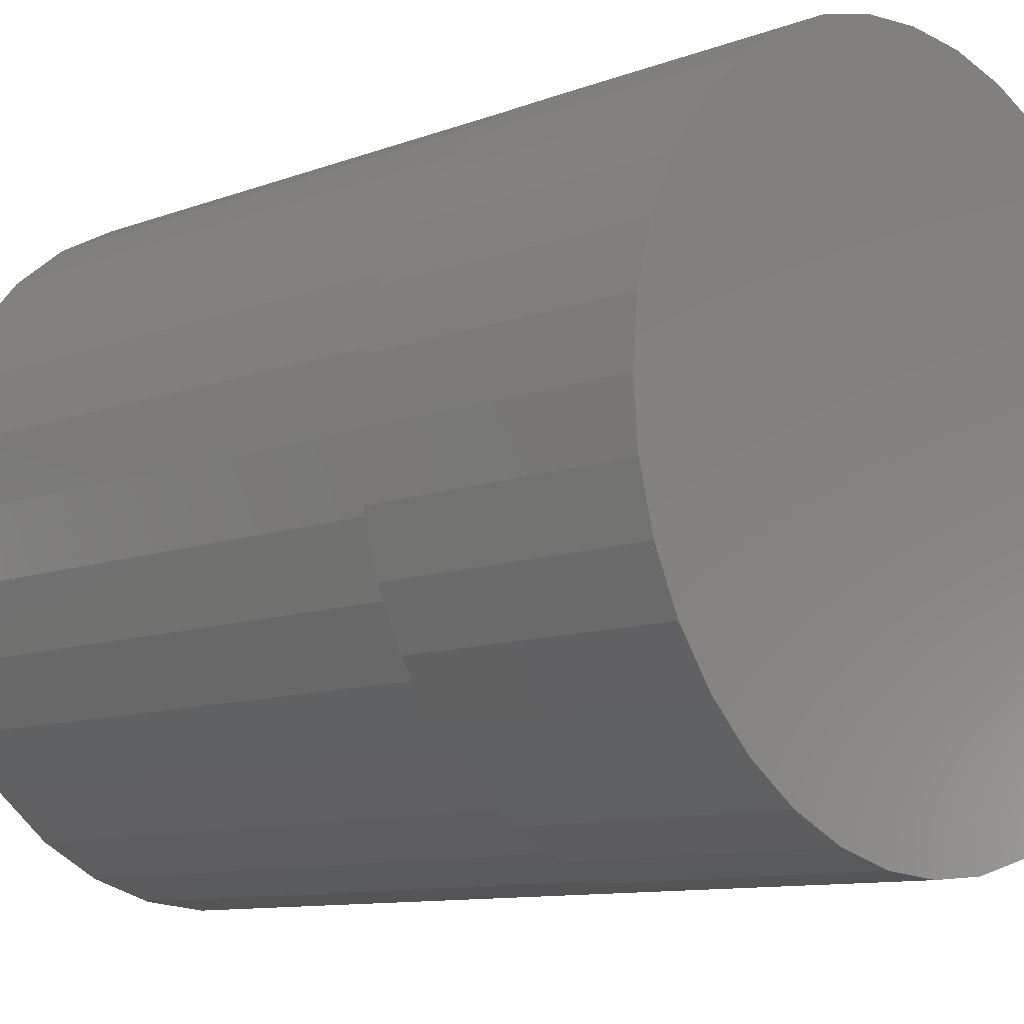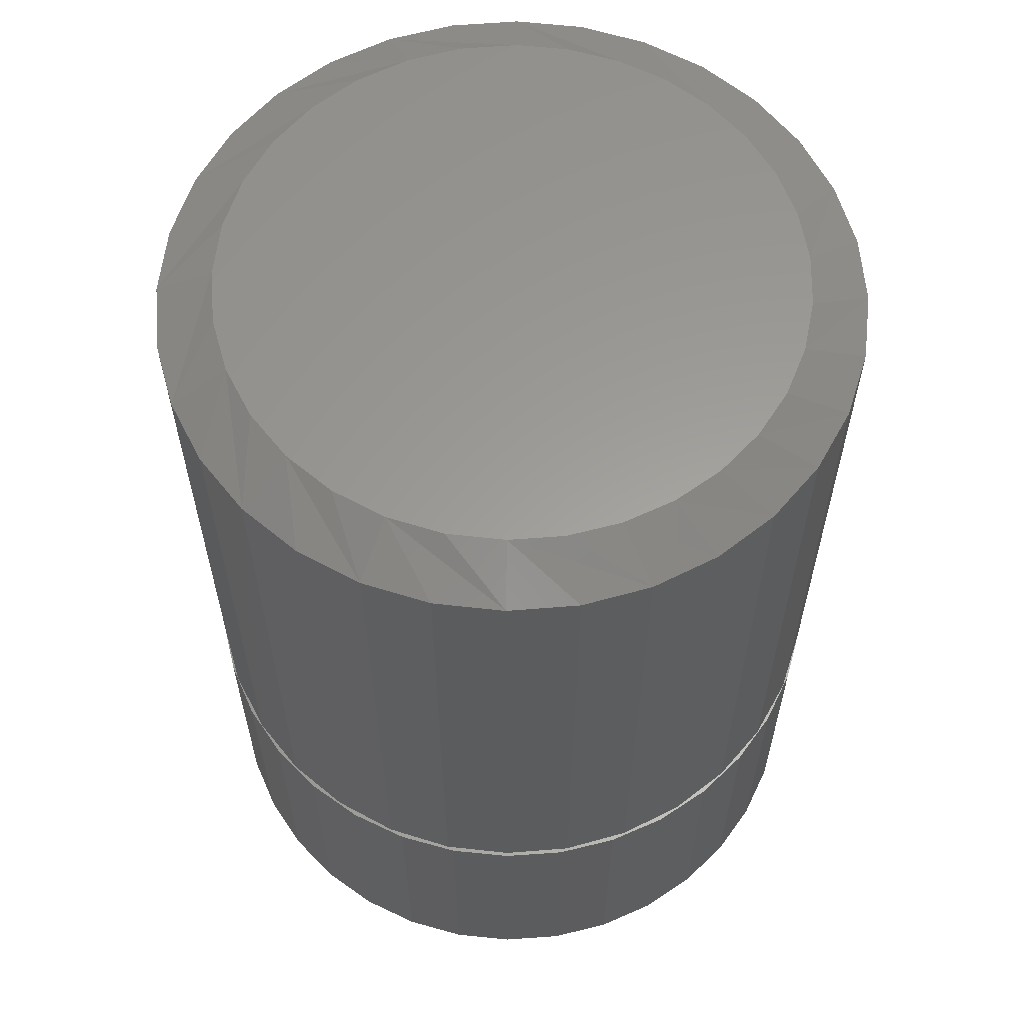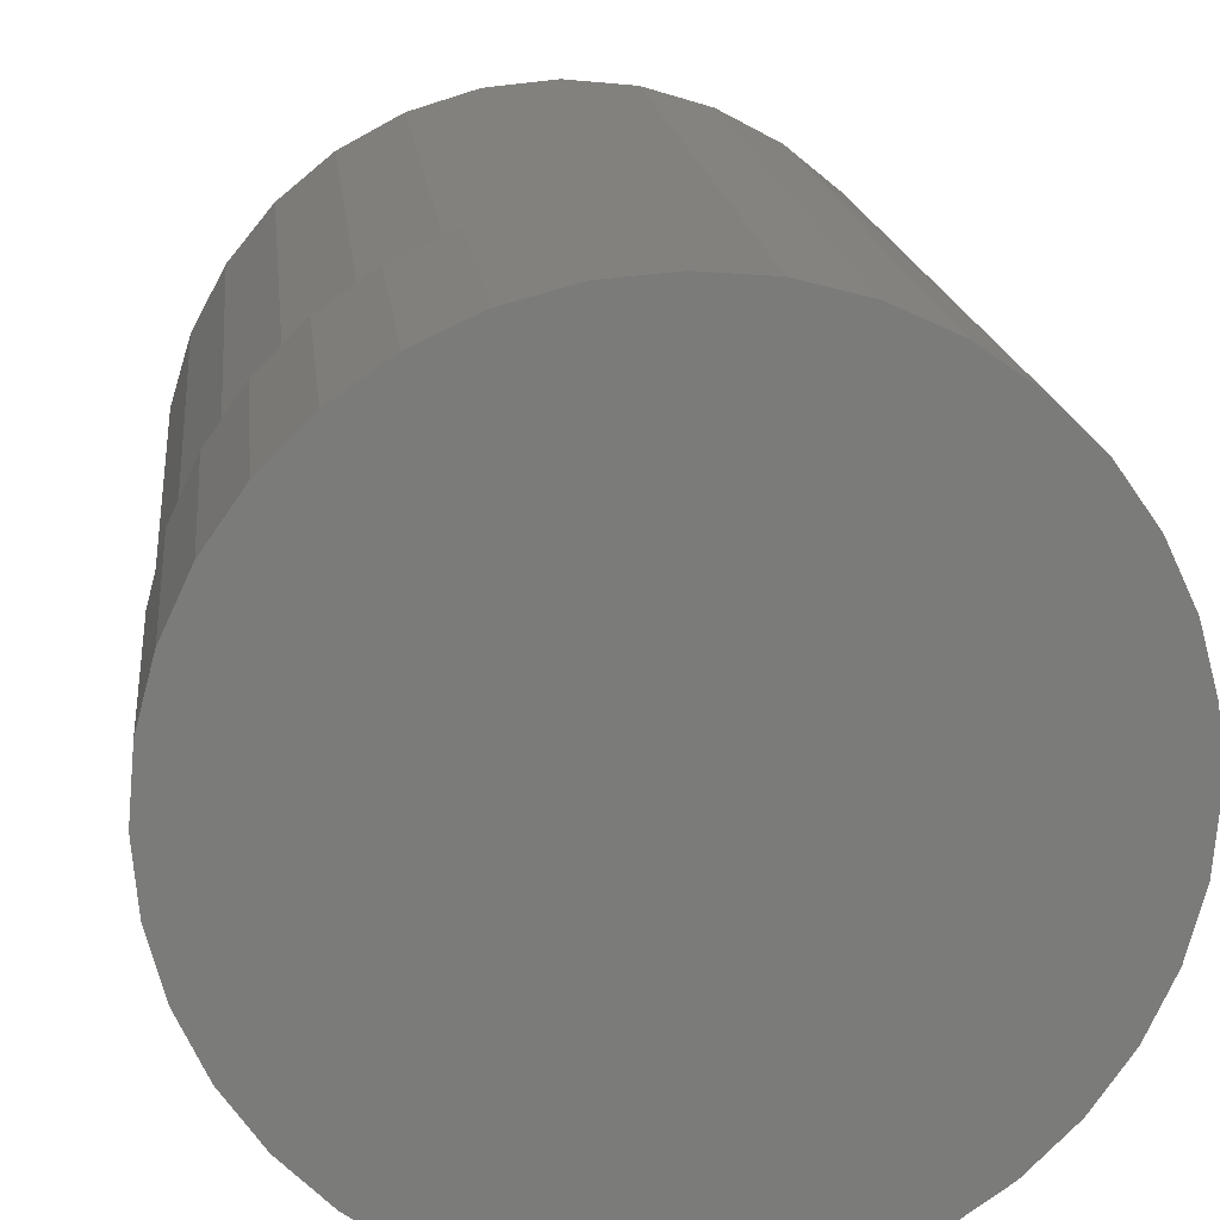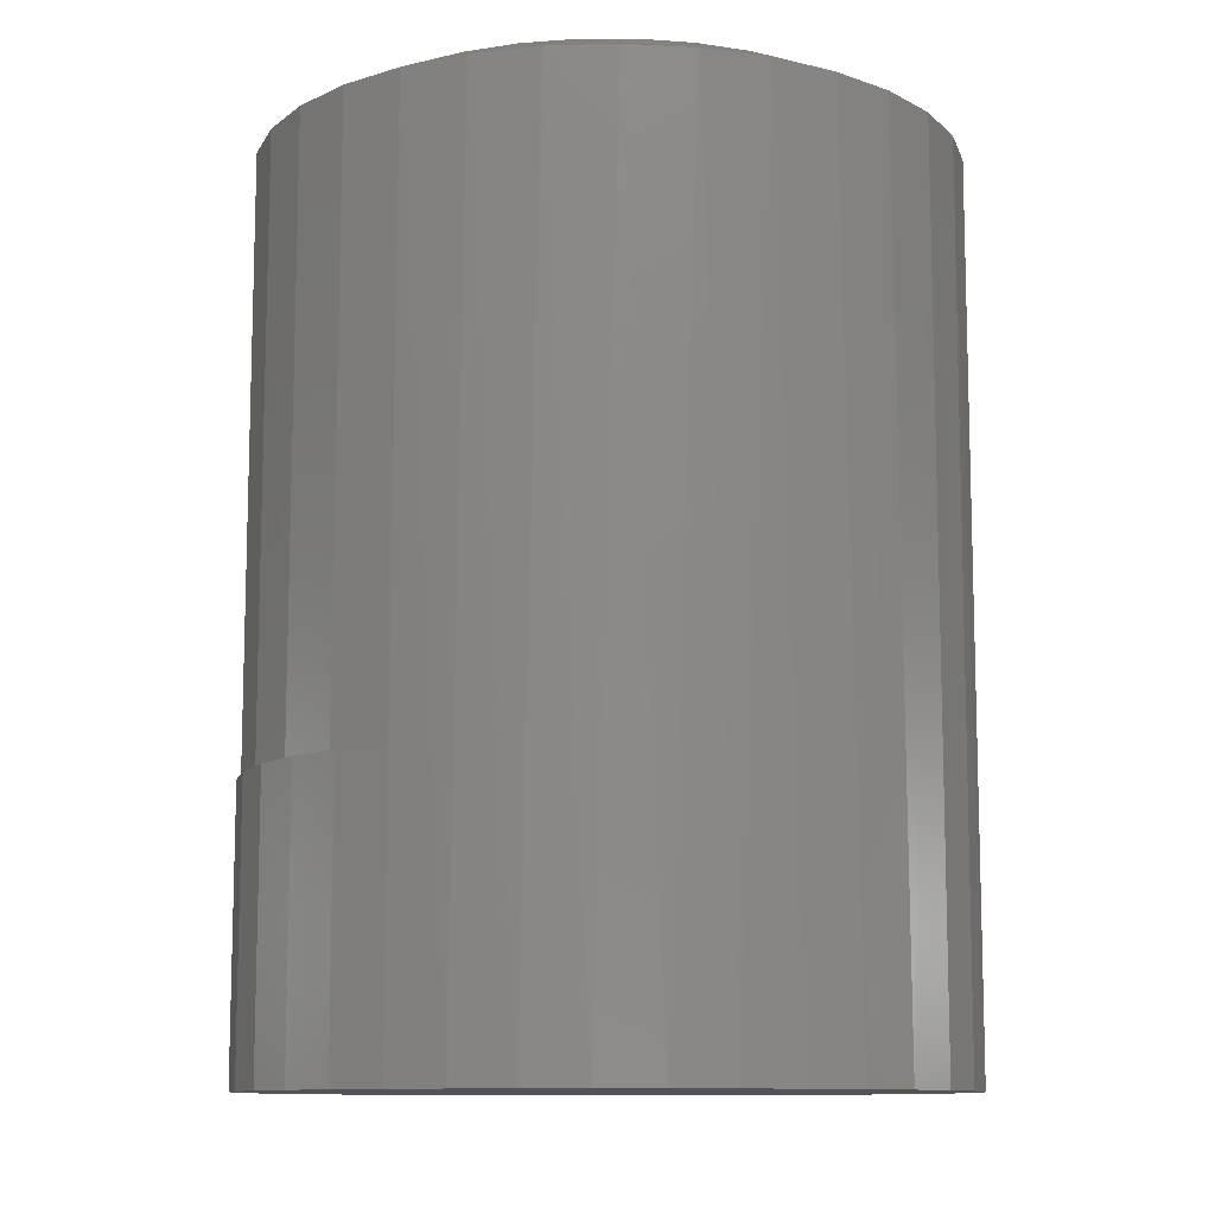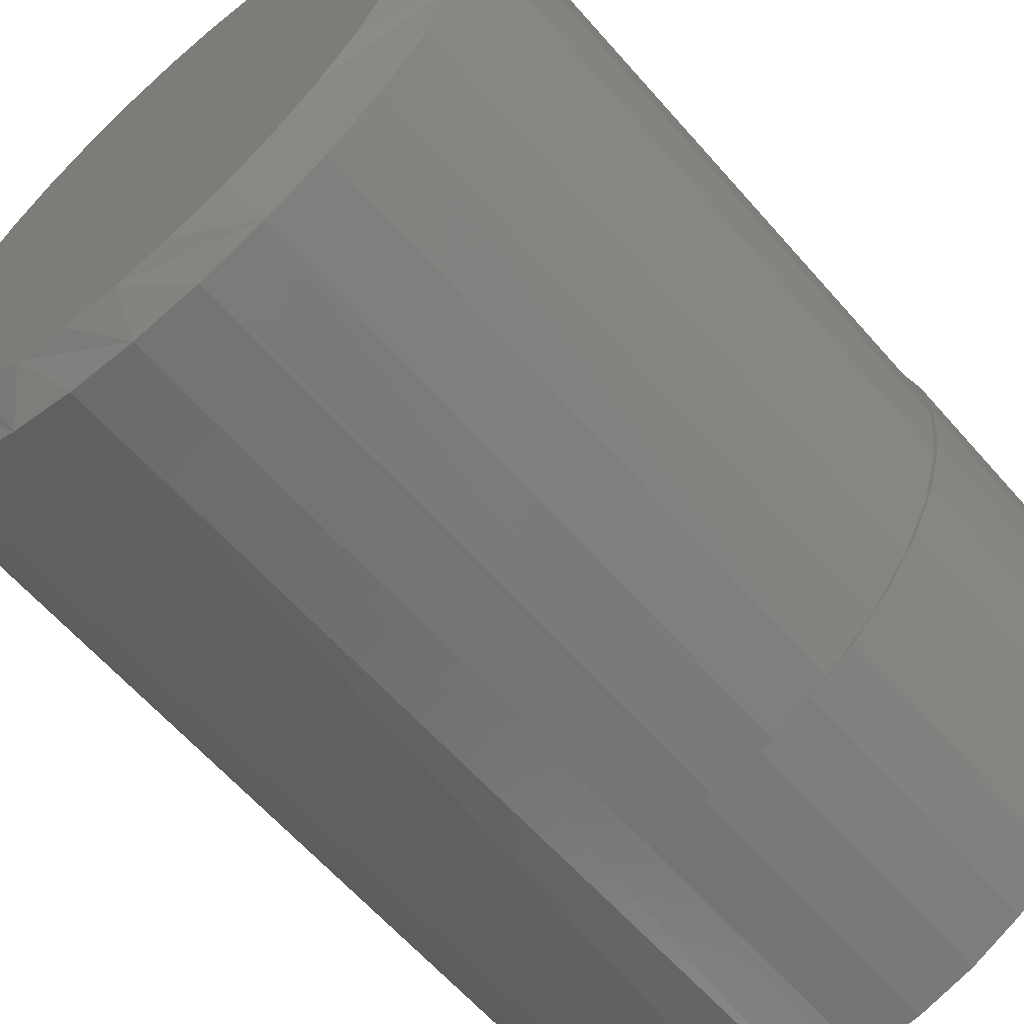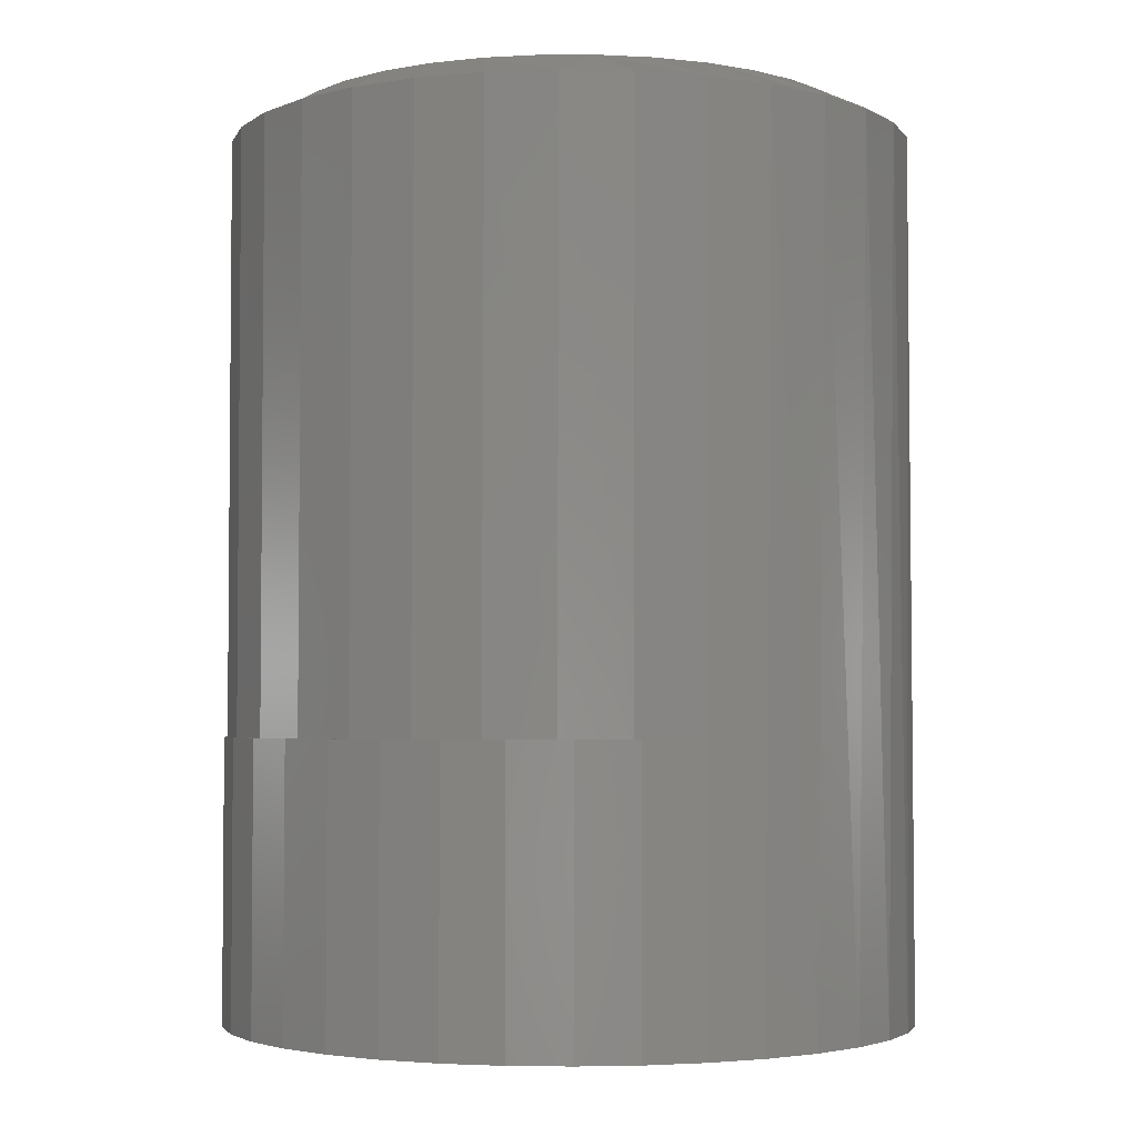
<metadata>
{"format":"stl","ext":"stl","renderer":"f3d","projection":"perspective","resolution":1024,"background":"white","views":[{"elev":-10.1,"azim":134.1,"up":"+Y"},{"elev":60.5,"azim":90.9,"up":"+Z"},{"elev":16.3,"azim":174.1,"up":"+Y"},{"elev":-10.7,"azim":-147.9,"up":"+Z"},{"elev":-62.7,"azim":41.1,"up":"+Y"},{"elev":-3.3,"azim":159.2,"up":"+Z"}]}
</metadata>
<code>
# stl→obj: 135 verts, 266 faces
v 0.03315 0.3151 0.6875
v -0.02525 0.3151 0.6875
v -0.08265 0.3044 0.6875
v 0.09055 0.3044 0.6875
v 0.145 0.2833 0.6875
v -0.1371 0.2833 0.6875
v 0.1946 0.2525 0.6875
v -0.1868 0.2525 0.6875
v 0.2378 0.2132 0.6875
v -0.2299 0.2132 0.6875
v 0.273 0.1666 0.6875
v -0.2651 0.1666 0.6875
v 0.299 0.1143 0.6875
v -0.2911 0.1143 0.6875
v 0.315 0.05815 0.6875
v -0.3071 0.05815 0.6875
v 0.3204 7.282e-17 0.6875
v -0.3125 -3.999e-08 0.6875
v 0.3143 -0.06174 0.6875
v -0.3064 -0.06174 0.6875
v 0.2963 -0.1211 0.6875
v -0.2884 -0.1211 0.6875
v 0.2671 -0.1758 0.6875
v -0.2592 -0.1758 0.6875
v 0.2277 -0.2238 0.6875
v -0.2198 -0.2238 0.6875
v 0.1798 -0.2631 0.6875
v -0.1719 -0.2631 0.6875
v 0.125 -0.2924 0.6875
v -0.1172 -0.2924 0.6875
v 0.06568 -0.3104 0.6875
v -0.05779 -0.3104 0.6875
v 0.003947 -0.3164 0.6875
v 0.005921 -0.3789 0
v 0.07788 -0.3717 0.6562
v 0.003947 -0.3789 0.6562
v 0.07957 -0.3713 0
v 0.2145 -0.3151 0.6562
v 0.149 -0.3501 0.6562
v 0.1503 -0.3495 0
v -0.1242 -0.3566 -0.3125
v -0.06013 -0.3735 -0.3125
v -0.06998 -0.3717 0.6562
v -0.1411 -0.3501 0.6562
v -0.1844 -0.3288 -0.3125
v -0.2066 -0.3151 0.6562
v -0.2388 -0.291 -0.3125
v -0.264 -0.268 0.6562
v -0.2858 -0.2443 -0.3125
v -0.3111 -0.2105 0.6562
v -0.3239 -0.19 -0.3125
v -0.3462 -0.145 0.6562
v -0.352 -0.13 -0.3125
v -0.3677 -0.07393 0.6562
v 0.005921 -0.3789 -0.3125
v 0.3829 0 0
v 0.3829 -9.281e-17 0.6562
v 0.3757 -0.07369 0
v 0.3756 -0.07393 0.6562
v 0.3542 -0.1446 0
v 0.354 -0.145 0.6562
v 0.3194 -0.2099 0
v 0.319 -0.2105 0.6562
v 0.2726 -0.2673 0
v 0.2719 -0.268 0.6562
v 0.2155 -0.3144 0
v -0.375 4.641e-17 0.6562
v -0.375 4.641e-17 -0.3125
v -0.3692 -0.06602 -0.3125
v -0.3677 0.07393 0.6562
v -0.3462 0.145 0.6562
v -0.352 0.13 -0.3125
v -0.3239 0.19 -0.3125
v -0.3111 0.2105 0.6562
v -0.2858 0.2443 -0.3125
v -0.264 0.268 0.6562
v -0.2388 0.291 -0.3125
v -0.2066 0.3151 0.6562
v -0.1844 0.3288 -0.3125
v -0.1411 0.3501 0.6562
v -0.1242 0.3566 -0.3125
v -0.06998 0.3717 0.6562
v -0.06013 0.3735 -0.3125
v 0.003947 0.3789 0.6562
v 0.07957 0.3713 0
v 0.07788 0.3717 0.6562
v 0.149 0.3501 0.6562
v 0.1503 0.3495 0
v 0.2145 0.3151 0.6562
v 0.005921 0.3789 0
v 0.005921 0.3789 -0.3125
v -0.3692 0.06602 -0.3125
v 0.3756 0.07393 0.6562
v 0.3757 0.07369 0
v 0.354 0.145 0.6562
v 0.3542 0.1446 0
v 0.319 0.2105 0.6562
v 0.3194 0.2099 0
v 0.2719 0.268 0.6562
v 0.2726 0.2673 0
v 0.2155 0.3144 0
v 0.07197 0.3735 -0.3125
v 0.07197 -0.3735 -0.3125
v 0.1361 -0.3566 -0.3125
v 0.1962 -0.3288 -0.3125
v 0.2506 -0.291 -0.3125
v 0.2976 -0.2443 -0.3125
v 0.3357 -0.19 -0.3125
v 0.3638 -0.13 -0.3125
v 0.381 -0.06602 -0.3125
v 0.3868 0 -0.3125
v 0.381 0.06602 -0.3125
v 0.3638 0.13 -0.3125
v 0.3357 0.19 -0.3125
v 0.2976 0.2443 -0.3125
v 0.2506 0.291 -0.3125
v 0.1962 0.3288 -0.3125
v 0.1361 0.3566 -0.3125
v 0.3868 0 0
v 0.381 -0.06602 0
v 0.381 0.06602 0
v 0.07197 0.3735 0
v 0.1361 0.3566 0
v 0.1962 0.3288 0
v 0.2506 0.291 0
v 0.2976 0.2443 0
v 0.3357 0.19 0
v 0.3638 0.13 0
v 0.3638 -0.13 0
v 0.3357 -0.19 0
v 0.2976 -0.2443 0
v 0.2506 -0.291 0
v 0.1962 -0.3288 0
v 0.1361 -0.3566 0
v 0.07197 -0.3735 0
f 1 2 3
f 1 3 4
f 4 3 5
f 5 3 6
f 5 6 7
f 7 6 8
f 7 8 9
f 9 8 10
f 9 10 11
f 11 10 12
f 11 12 13
f 13 12 14
f 13 14 15
f 15 14 16
f 15 16 17
f 17 16 18
f 17 18 19
f 19 18 20
f 19 20 21
f 21 20 22
f 21 22 23
f 23 22 24
f 23 24 25
f 25 24 26
f 25 26 27
f 27 26 28
f 27 28 29
f 29 28 30
f 29 30 31
f 31 30 32
f 31 32 33
f 34 35 36
f 34 37 35
f 38 39 40
f 37 40 39
f 39 35 37
f 41 42 43
f 43 44 41
f 45 41 44
f 44 46 45
f 47 45 46
f 46 48 47
f 47 48 49
f 49 48 50
f 49 50 51
f 51 50 52
f 51 52 53
f 53 52 54
f 55 34 42
f 42 34 36
f 42 36 43
f 56 57 58
f 58 57 59
f 58 59 60
f 60 59 61
f 60 61 62
f 62 61 63
f 62 63 64
f 64 63 65
f 64 65 66
f 66 65 38
f 66 38 40
f 67 68 54
f 54 68 69
f 54 69 53
f 70 71 72
f 73 72 71
f 71 74 73
f 75 73 74
f 74 76 75
f 77 75 76
f 76 78 77
f 77 78 79
f 79 78 80
f 79 80 81
f 81 80 82
f 81 82 83
f 83 82 84
f 85 86 87
f 85 87 88
f 88 87 89
f 90 91 83
f 90 83 84
f 90 84 86
f 90 86 85
f 68 67 92
f 92 67 70
f 92 70 72
f 57 56 93
f 93 56 94
f 93 94 95
f 95 94 96
f 95 96 97
f 97 96 98
f 97 98 99
f 99 98 100
f 99 100 89
f 89 100 101
f 89 101 88
f 21 61 59
f 67 54 18
f 22 52 50
f 26 48 46
f 30 44 43
f 33 36 35
f 29 39 38
f 25 65 63
f 17 19 57
f 57 19 21
f 57 21 59
f 22 20 52
f 52 20 18
f 52 18 54
f 26 24 48
f 48 24 22
f 48 22 50
f 30 28 44
f 44 28 26
f 44 26 46
f 33 32 36
f 36 32 30
f 36 30 43
f 29 31 39
f 39 31 33
f 39 33 35
f 25 27 65
f 65 27 29
f 65 29 38
f 21 23 61
f 61 23 25
f 61 25 63
f 86 84 4
f 4 87 86
f 82 80 2
f 2 84 82
f 1 84 2
f 78 76 6
f 6 80 78
f 3 80 6
f 74 71 10
f 10 76 74
f 8 76 10
f 14 71 70
f 12 71 14
f 1 4 84
f 3 2 80
f 8 6 76
f 12 10 71
f 67 18 16
f 67 16 14
f 67 14 70
f 15 95 13
f 13 95 97
f 13 97 11
f 11 97 99
f 11 99 9
f 4 5 87
f 87 5 7
f 87 7 89
f 89 7 9
f 89 9 99
f 57 93 17
f 17 93 95
f 17 95 15
f 102 83 91
f 55 42 103
f 103 42 41
f 103 41 104
f 104 41 45
f 104 45 105
f 105 45 47
f 105 47 106
f 106 47 49
f 106 49 107
f 107 49 51
f 107 51 108
f 108 51 53
f 108 53 109
f 109 53 69
f 109 69 110
f 110 69 68
f 110 68 111
f 111 68 92
f 111 92 112
f 112 92 72
f 112 72 113
f 113 72 73
f 113 73 114
f 114 73 75
f 114 75 115
f 115 75 77
f 115 77 116
f 116 77 79
f 116 79 117
f 117 79 81
f 117 81 118
f 118 81 83
f 118 83 102
f 119 56 120
f 119 121 56
f 90 85 122
f 122 85 123
f 85 88 123
f 123 88 124
f 88 101 124
f 124 101 125
f 101 100 125
f 125 100 126
f 126 100 98
f 126 98 127
f 127 98 96
f 127 96 128
f 128 96 94
f 128 94 121
f 56 121 94
f 56 58 120
f 129 120 58
f 58 60 129
f 130 129 60
f 60 62 130
f 131 130 62
f 62 64 131
f 132 131 64
f 64 66 132
f 132 66 133
f 66 40 133
f 133 40 134
f 40 37 134
f 134 37 135
f 34 135 37
f 111 119 110
f 110 119 120
f 110 120 109
f 109 120 129
f 109 129 108
f 108 129 130
f 108 130 107
f 107 130 131
f 107 131 106
f 106 131 132
f 106 132 105
f 105 132 133
f 105 133 104
f 104 133 134
f 104 134 103
f 103 134 135
f 103 135 55
f 55 135 34
f 91 90 102
f 102 90 122
f 102 122 118
f 118 122 123
f 118 123 117
f 117 123 124
f 117 124 116
f 116 124 125
f 116 125 115
f 115 125 126
f 115 126 114
f 114 126 127
f 114 127 113
f 113 127 128
f 113 128 112
f 112 128 121
f 112 121 111
f 111 121 119

</code>
